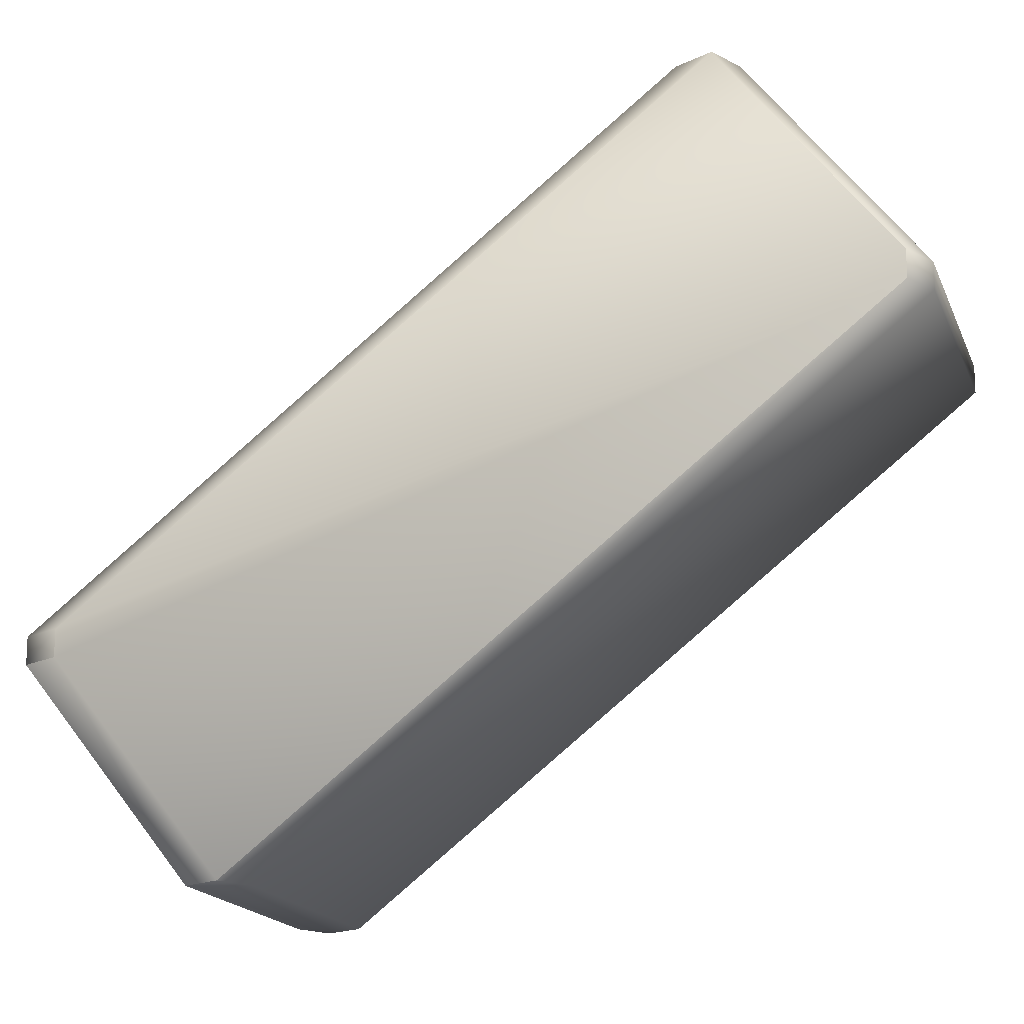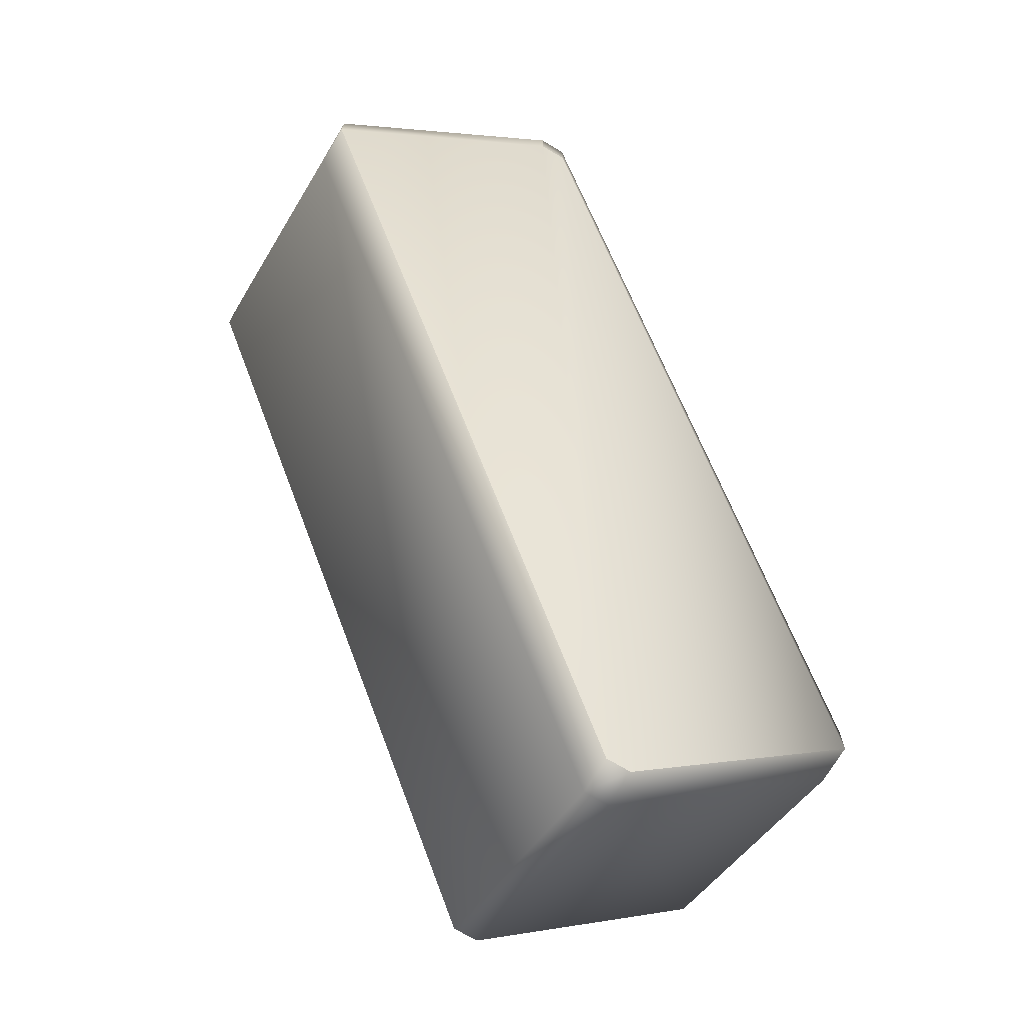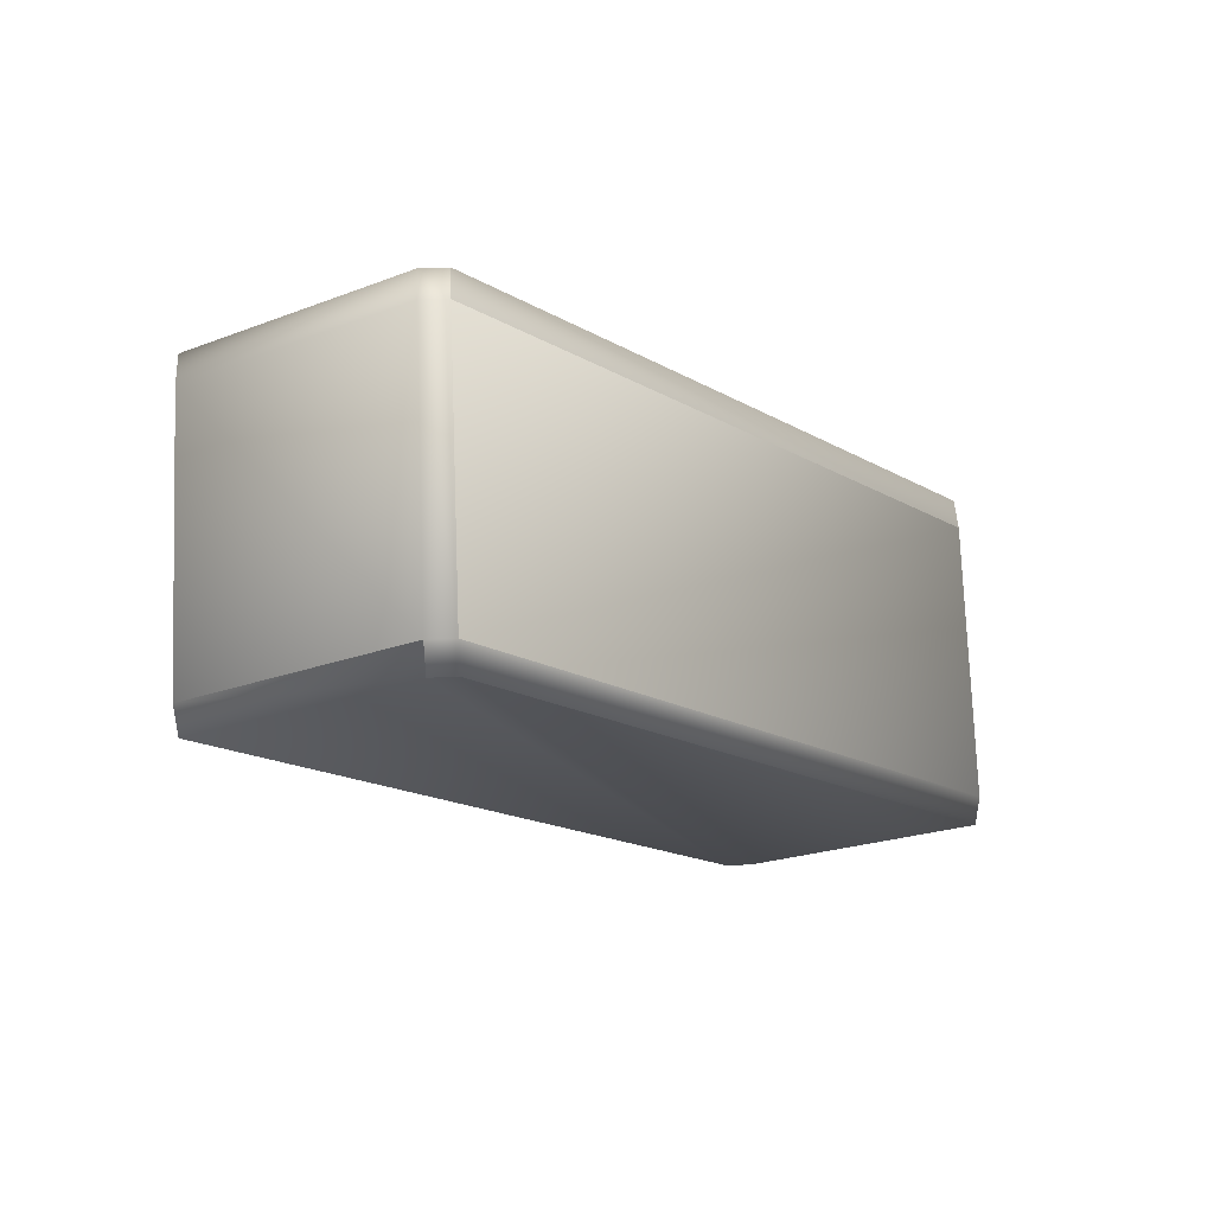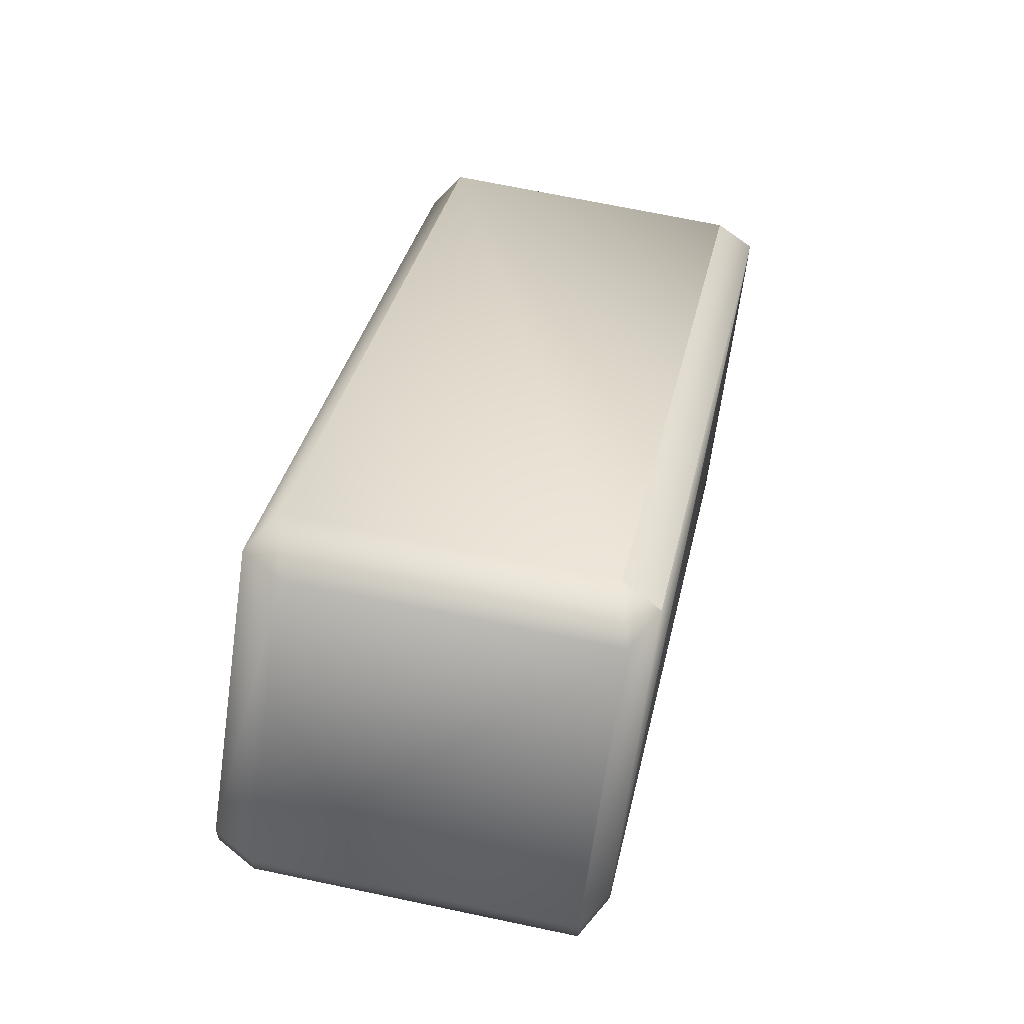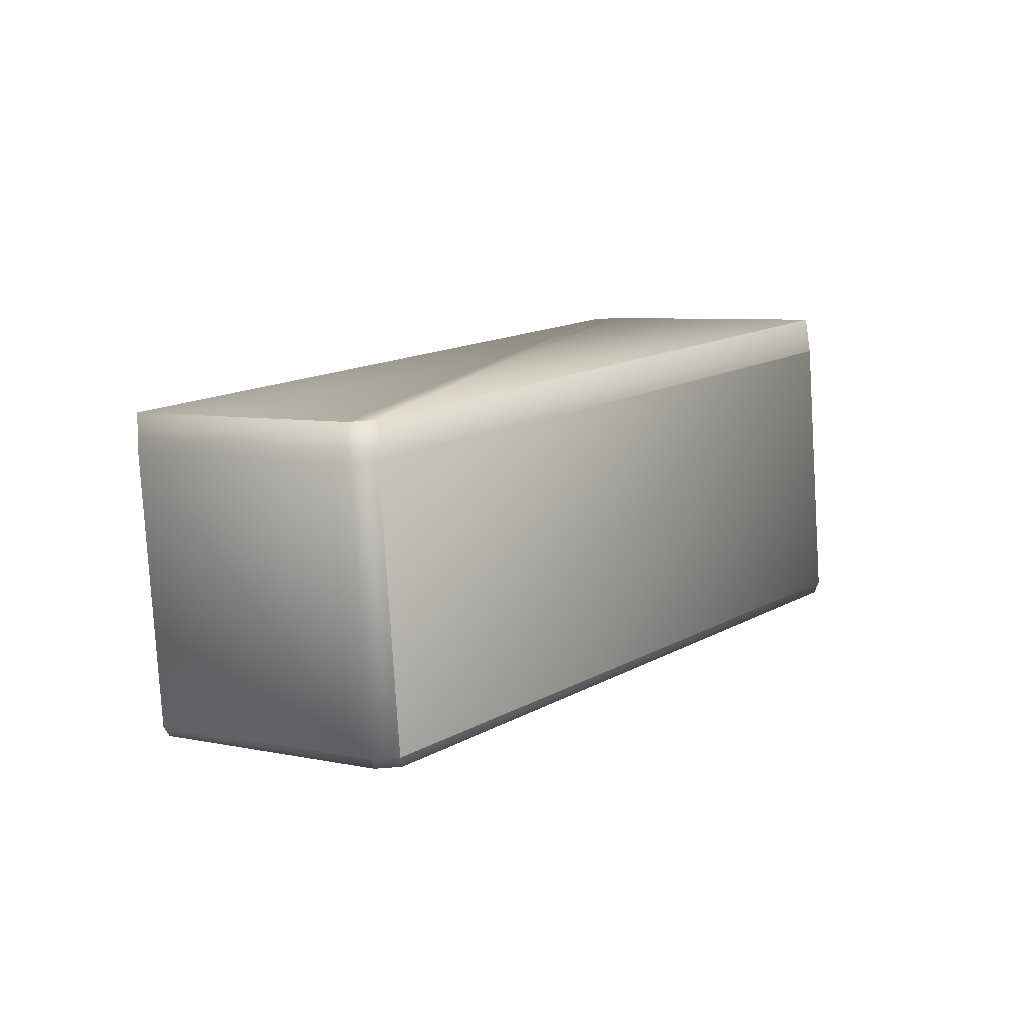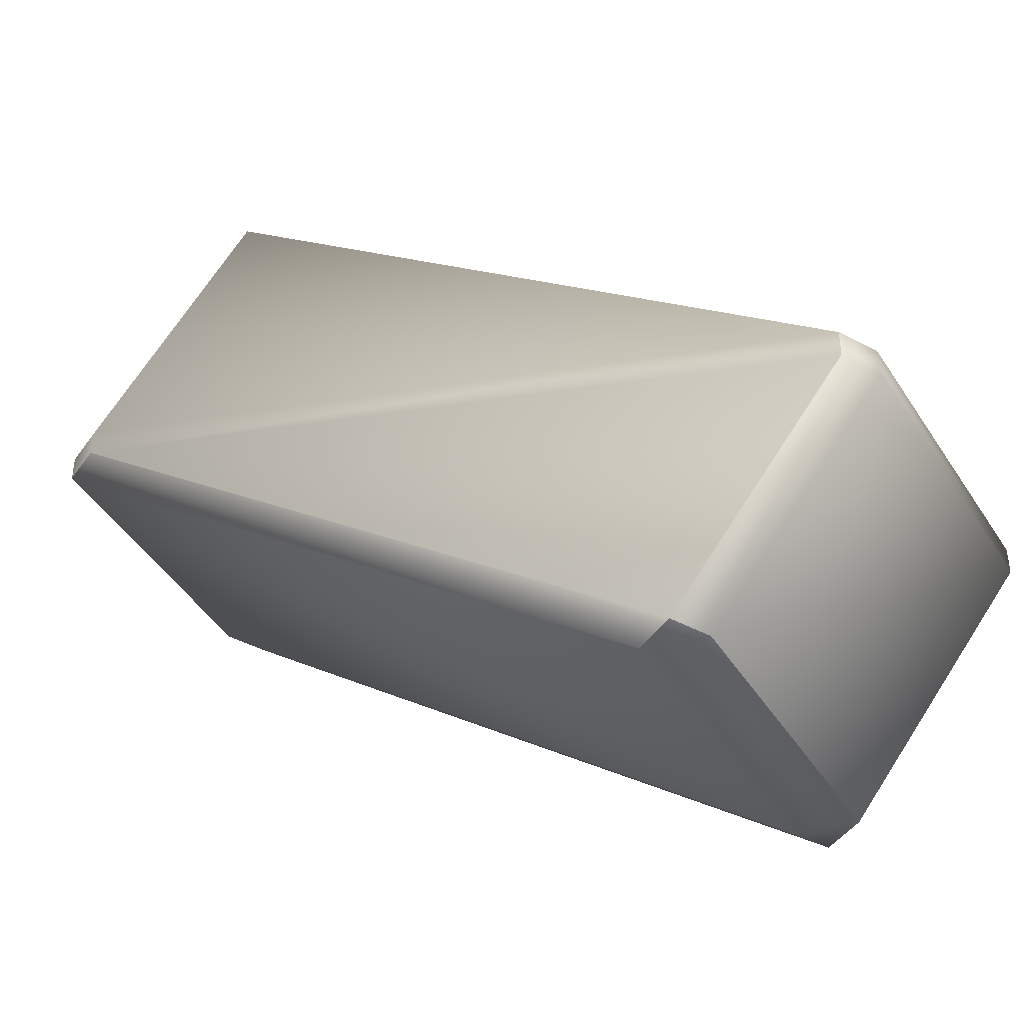
<metadata>
{"format":"obj","ext":"obj","renderer":"f3d","projection":"perspective","resolution":1024,"background":"white","views":[{"elev":-17.0,"azim":-45.6,"up":"+Z"},{"elev":-72.1,"azim":-120.8,"up":"+Y"},{"elev":45.7,"azim":-92.4,"up":"+Y"},{"elev":65.8,"azim":39.9,"up":"+Z"},{"elev":72.5,"azim":-94.0,"up":"+Y"},{"elev":-43.6,"azim":147.7,"up":"+Z"}]}
</metadata>
<code>
v 0.01627 0.09001 0.2947
v 0.02982 0.09001 0.2947
v 0.02982 0.09001 0.2947
v 0.01627 0.09001 0.2947
v 0.1153 -0.09812 0.4624
v 0.05778 -0.2074 0.3811
v 0.05778 -0.2074 0.3902
v -0.0678 0.03115 0.2947
v 0.05779 -0.2074 0.3811
v -0.04125 -0.01927 0.2134
v -0.0678 0.03115 0.2856
v 0.02982 0.09001 0.2856
v 0.1554 -0.1485 0.3811
v 0.02982 0.09001 0.2856
v 0.05636 0.03959 0.2134
v 0.03124 -0.157 0.4624
v 0.05779 -0.2074 0.3902
v -0.06779 0.04575 0.2947
v 0.1153 -0.09812 0.4624
v -0.0678 0.04575 0.2947
v 0.03124 -0.1424 0.4624
v 0.1289 -0.09812 0.4624
v 0.1554 -0.1485 0.3902
v 0.1289 -0.09812 0.4624
v 0.05636 0.02498 0.2134
v 0.1554 -0.1485 0.3811
v 0.1554 -0.1631 0.3811
v 0.05636 0.02498 0.2134
v 0.05636 0.03958 0.2134
v -0.0678 0.04575 0.2856
v 0.04281 0.03959 0.2134
v -0.04125 -0.00467 0.2134
v -0.0678 0.03115 0.2856
v -0.0678 0.03115 0.2947
v -0.0678 0.04575 0.2856
v 0.01627 0.09001 0.2856
v 0.1289 -0.1127 0.4624
v 0.04479 -0.157 0.4624
v 0.07133 -0.2074 0.3902
v 0.1554 -0.1631 0.3902
v 0.1554 -0.1631 0.3902
v 0.1554 -0.1631 0.3811
v 0.07133 -0.2074 0.3811
v -0.02771 -0.01927 0.2134
v -0.04125 -0.01927 0.2134
v 0.04281 0.03958 0.2134
v -0.04125 -0.004673 0.2134
f 1 2 3
f 1 4 5
f 1 3 4
f 1 5 2
f 6 7 8
f 6 9 7
f 6 10 9
f 6 11 10
f 6 8 11
f 12 2 13
f 12 14 3
f 12 15 14
f 12 3 2
f 12 13 15
f 7 16 8
f 7 9 17
f 7 17 16
f 18 19 4
f 18 4 20
f 18 21 19
f 18 20 21
f 2 22 23
f 2 5 24
f 2 24 22
f 2 23 13
f 25 26 27
f 25 27 28
f 25 15 26
f 25 28 29
f 25 29 15
f 30 31 32
f 30 33 34
f 30 32 35
f 30 34 20
f 30 36 31
f 30 20 36
f 30 35 33
f 37 19 38
f 37 38 39
f 37 40 41
f 37 22 19
f 37 39 40
f 37 41 23
f 37 23 22
f 19 21 38
f 19 22 5
f 19 5 4
f 38 16 17
f 38 17 39
f 38 21 16
f 16 21 34
f 16 34 8
f 4 14 36
f 4 36 20
f 4 3 14
f 40 27 42
f 40 39 27
f 40 42 41
f 43 9 44
f 43 17 9
f 43 27 39
f 43 39 17
f 43 44 27
f 9 10 45
f 9 45 44
f 31 14 15
f 31 36 14
f 31 15 29
f 31 46 32
f 31 29 46
f 33 35 11
f 33 11 8
f 33 8 34
f 21 20 34
f 26 15 13
f 26 13 42
f 26 42 27
f 32 10 11
f 32 46 47
f 32 11 35
f 32 47 10
f 22 24 5
f 27 44 28
f 10 47 45
f 13 41 42
f 13 23 41
f 44 46 28
f 44 47 46
f 44 45 47
f 28 46 29

</code>
